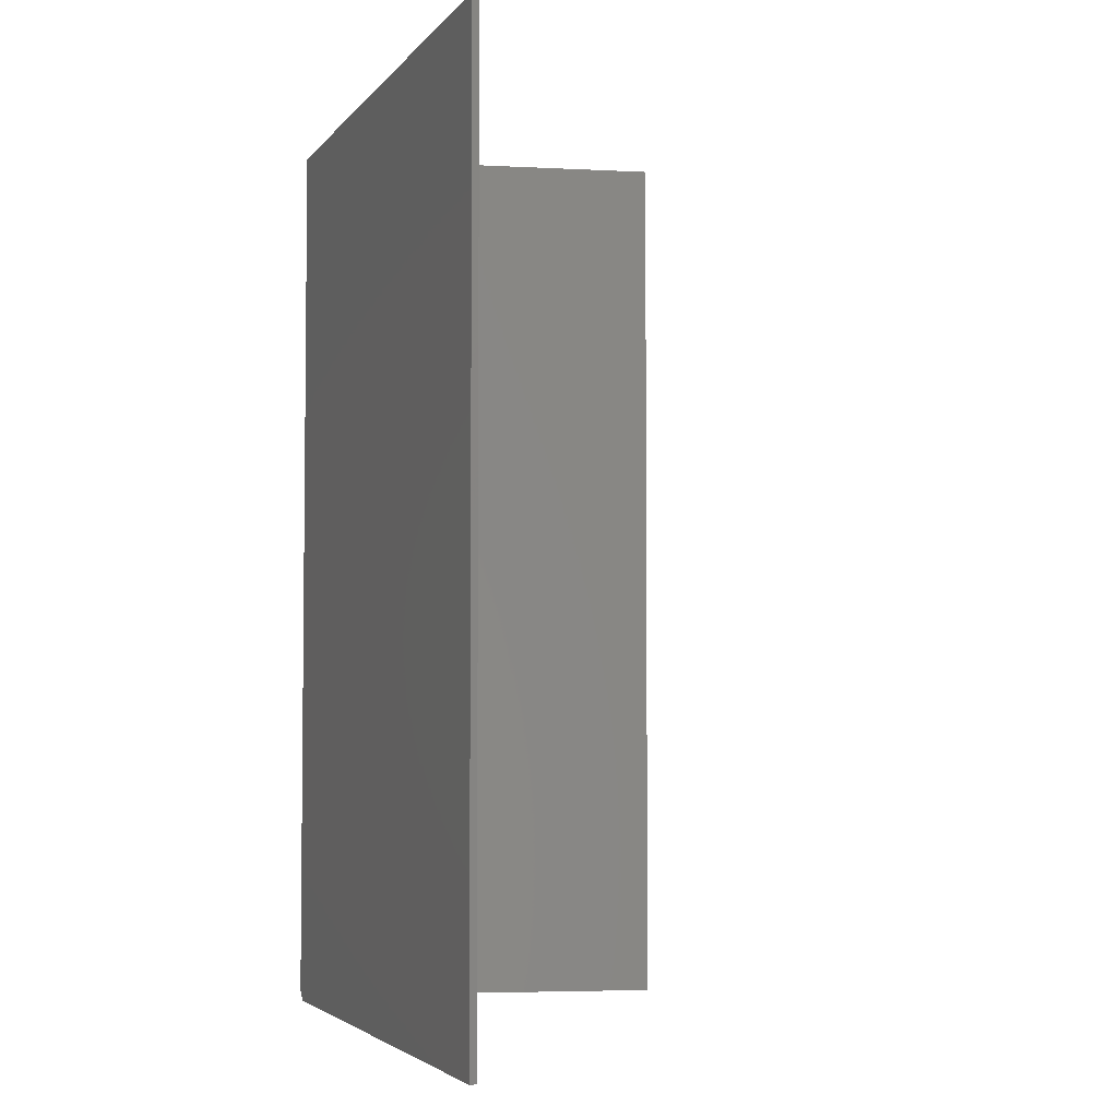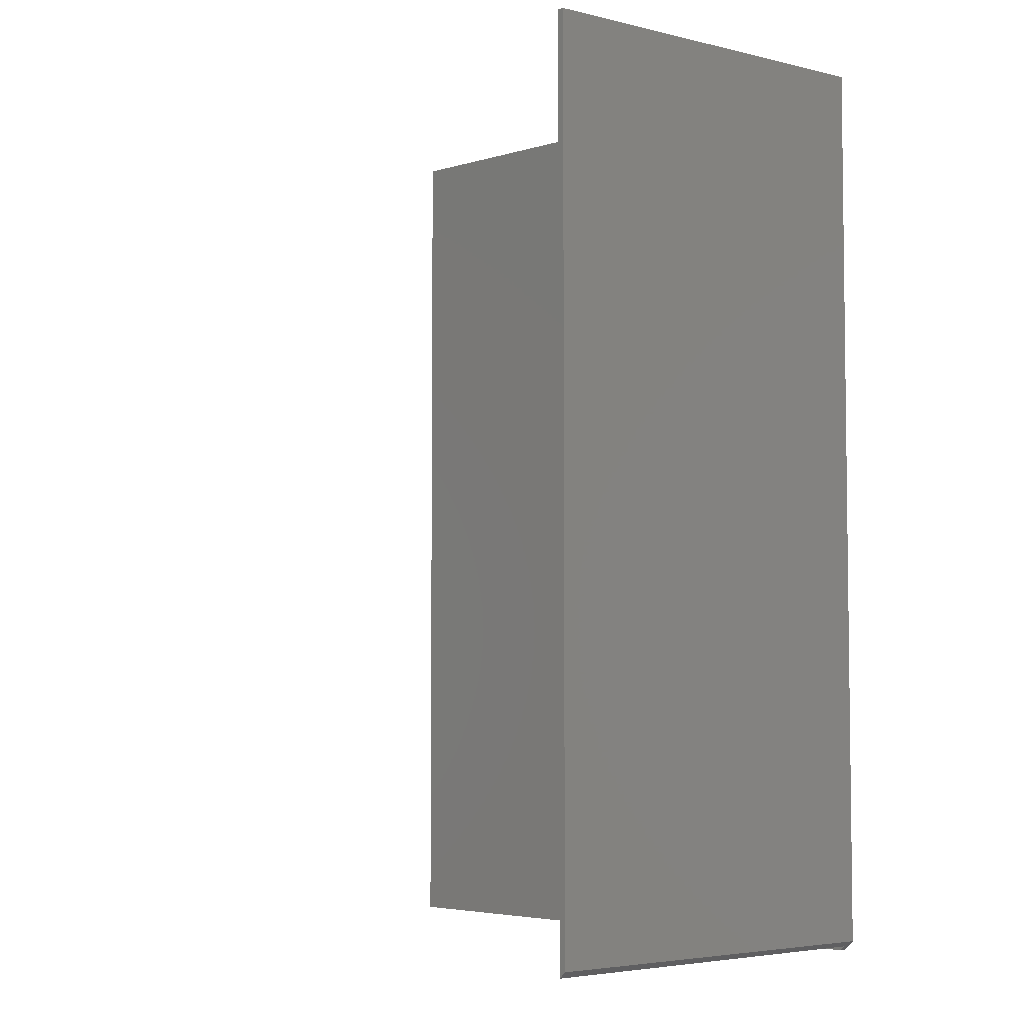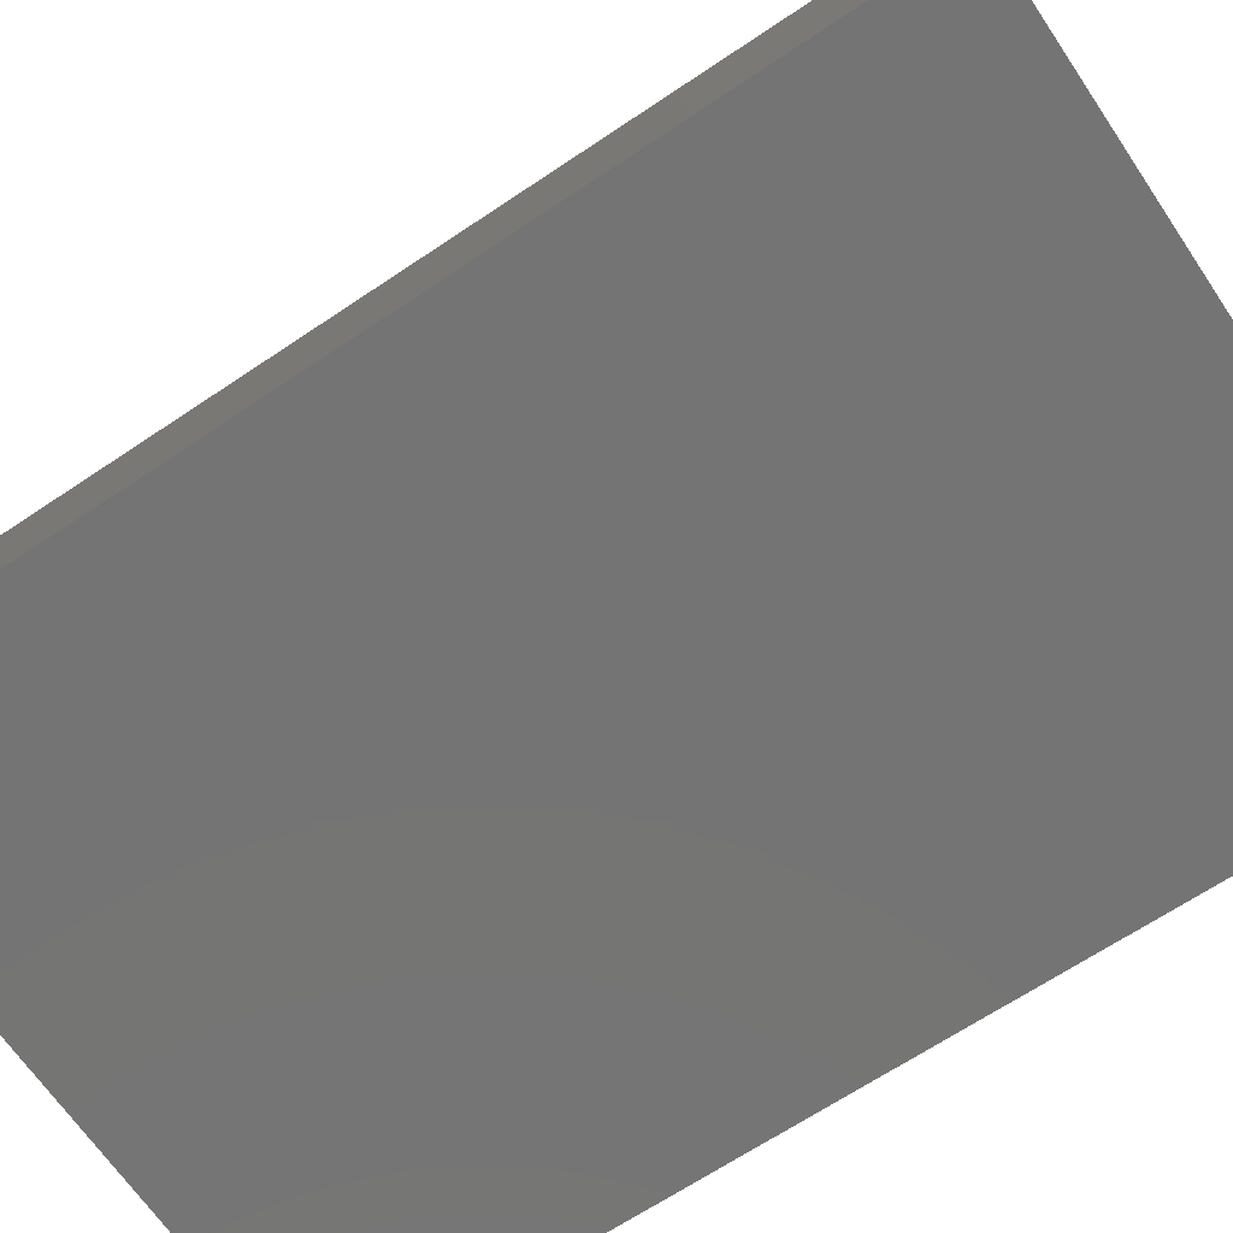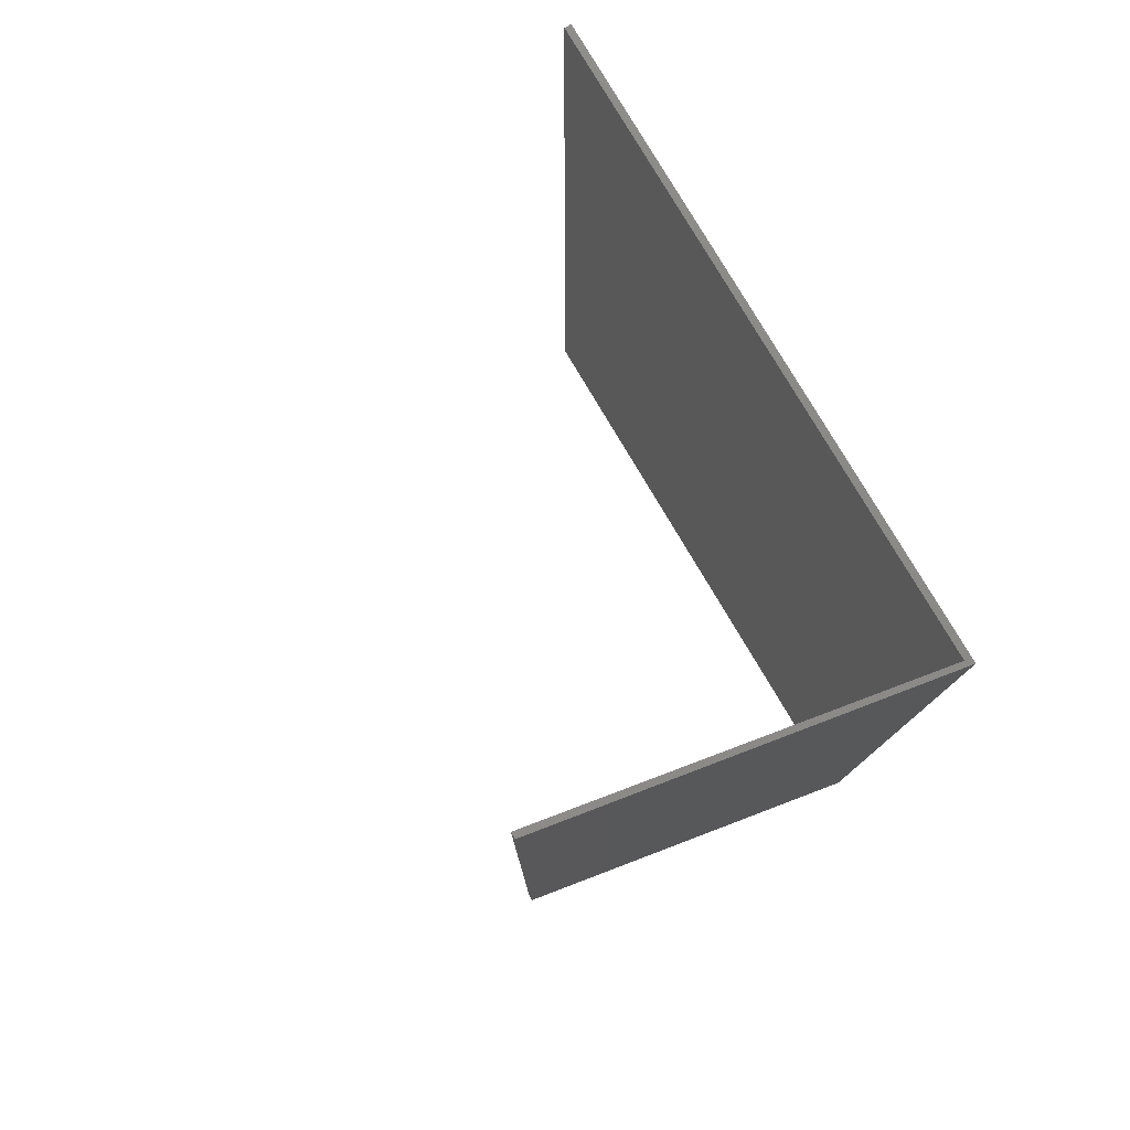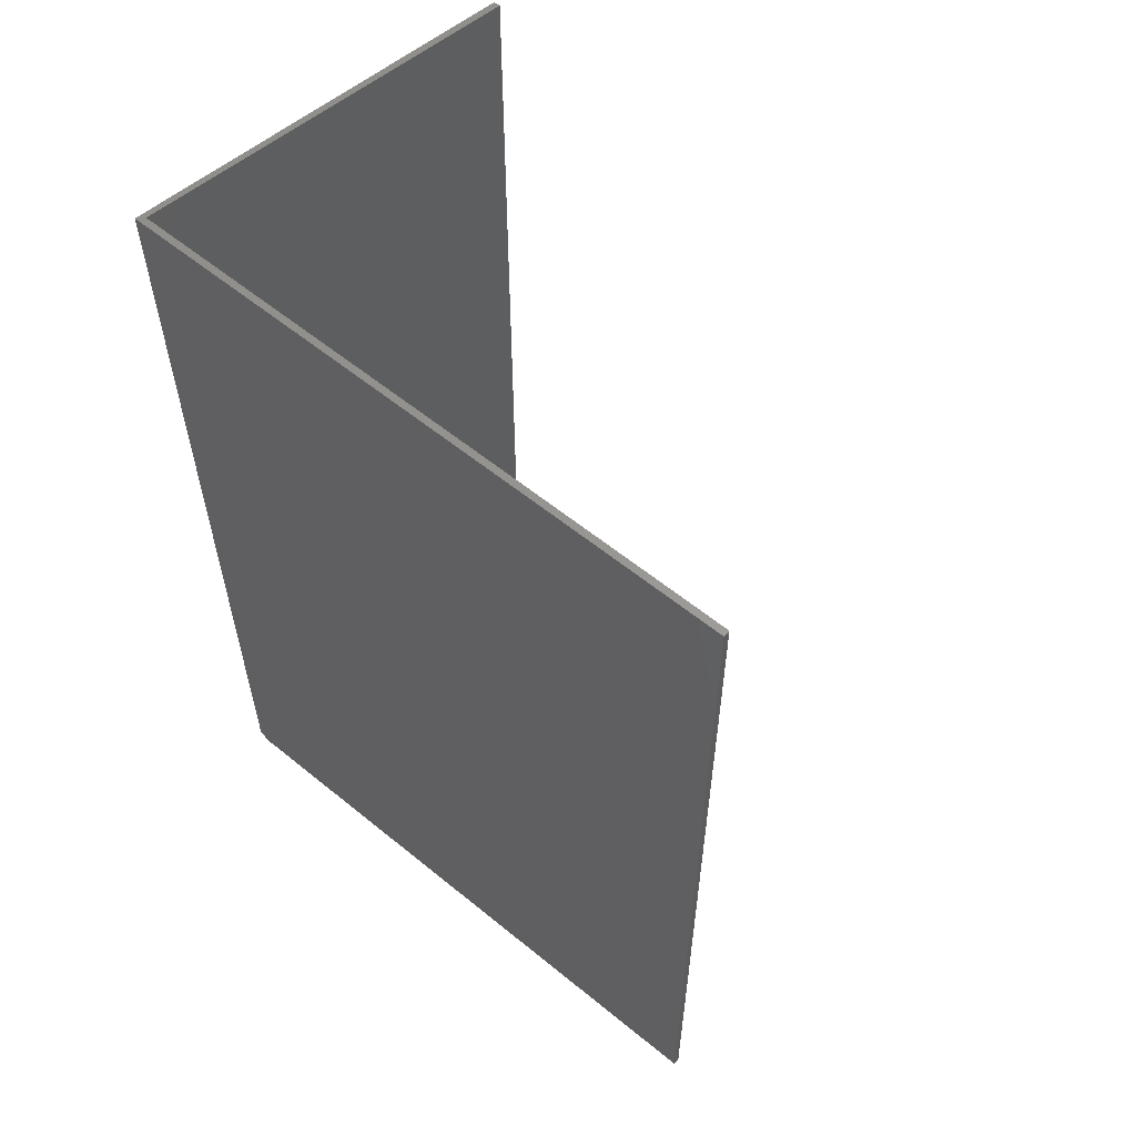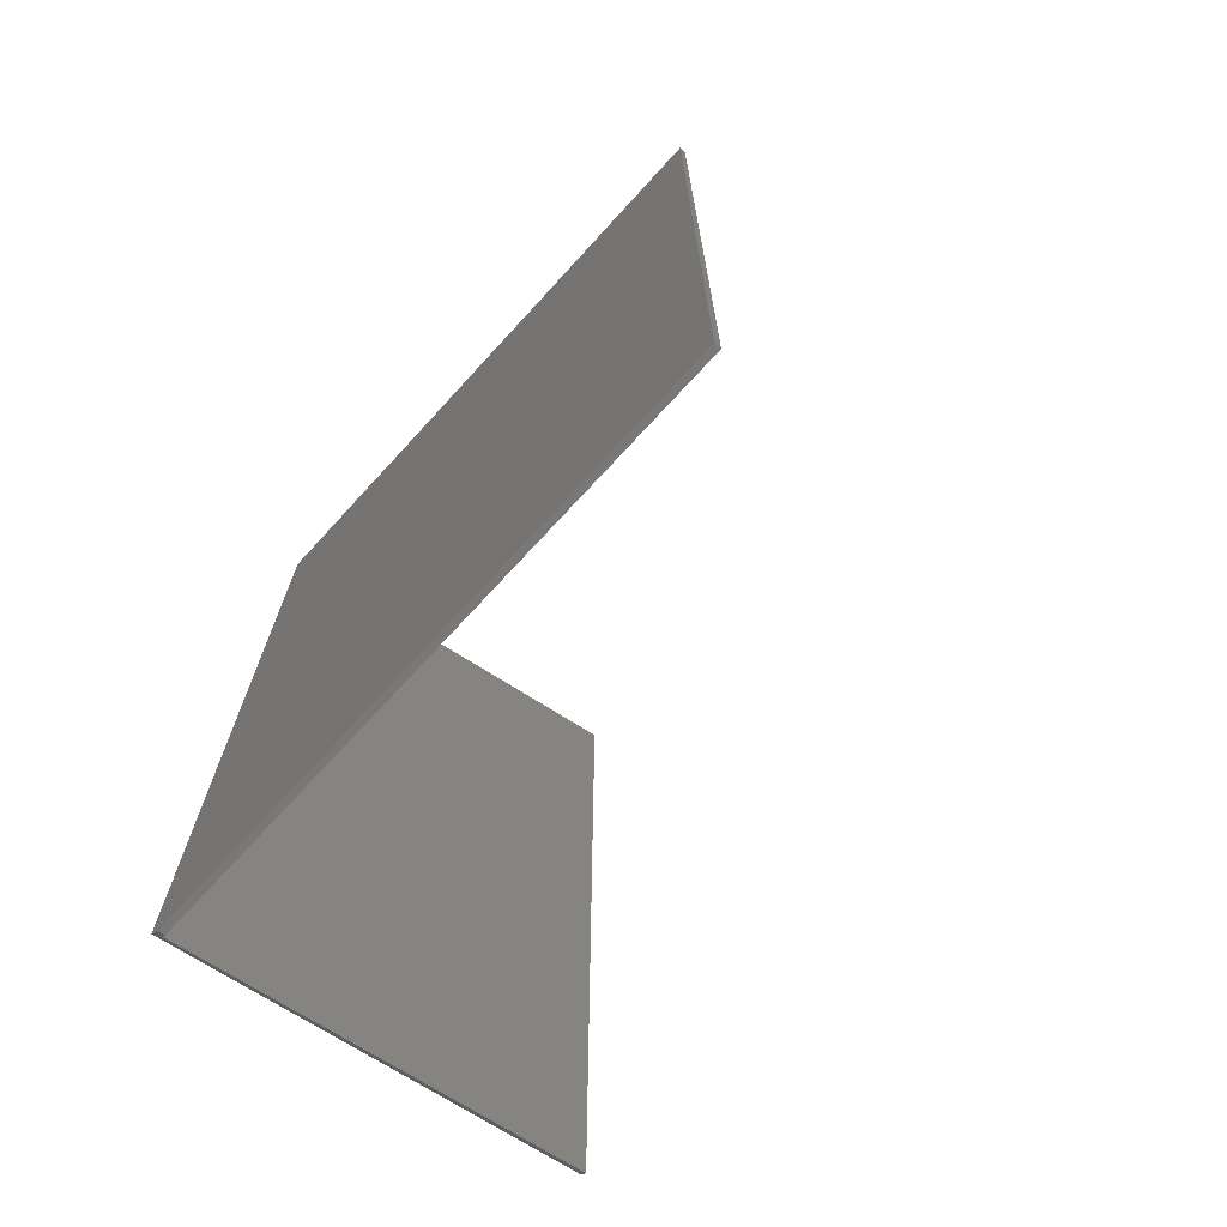
<metadata>
{"format":"stl","ext":"stl","renderer":"f3d","projection":"perspective","resolution":1024,"background":"white","views":[{"elev":-4.1,"azim":-109.5,"up":"+Y"},{"elev":-4.6,"azim":43.1,"up":"+Y"},{"elev":-66.7,"azim":124.0,"up":"+Z"},{"elev":78.8,"azim":59.4,"up":"+Y"},{"elev":58.5,"azim":-139.9,"up":"+Y"},{"elev":-71.2,"azim":-132.5,"up":"+Y"}]}
</metadata>
<code>
# stl→obj: 14 verts, 24 faces
v 0 0 0
v 0.4921 0 -3.013e-17
v 3.223e-19 0 0.005263
v 0.4912 0 0.005263
v 0.4947 0.00352 0.005263
v 0.4947 0.75 0.005263
v 3.223e-19 0.75 0.005263
v 0.4421 0.002626 0.3053
v 0.4421 0.75 0.3053
v 0.4474 0.007812 0.3053
v 0.4474 0.75 0.3053
v 0.5 0.007812 -3.062e-17
v 0.5 0.75 -3.062e-17
v 0 0.75 0
f 1 2 3
f 3 2 4
f 4 5 3
f 3 5 6
f 3 6 7
f 8 9 5
f 5 9 6
f 10 11 8
f 8 11 9
f 12 13 10
f 10 13 11
f 2 1 12
f 12 1 14
f 12 14 13
f 5 4 2
f 5 2 12
f 5 12 10
f 5 10 8
f 9 11 6
f 13 14 7
f 13 7 6
f 13 6 11
f 3 7 1
f 1 7 14

</code>
